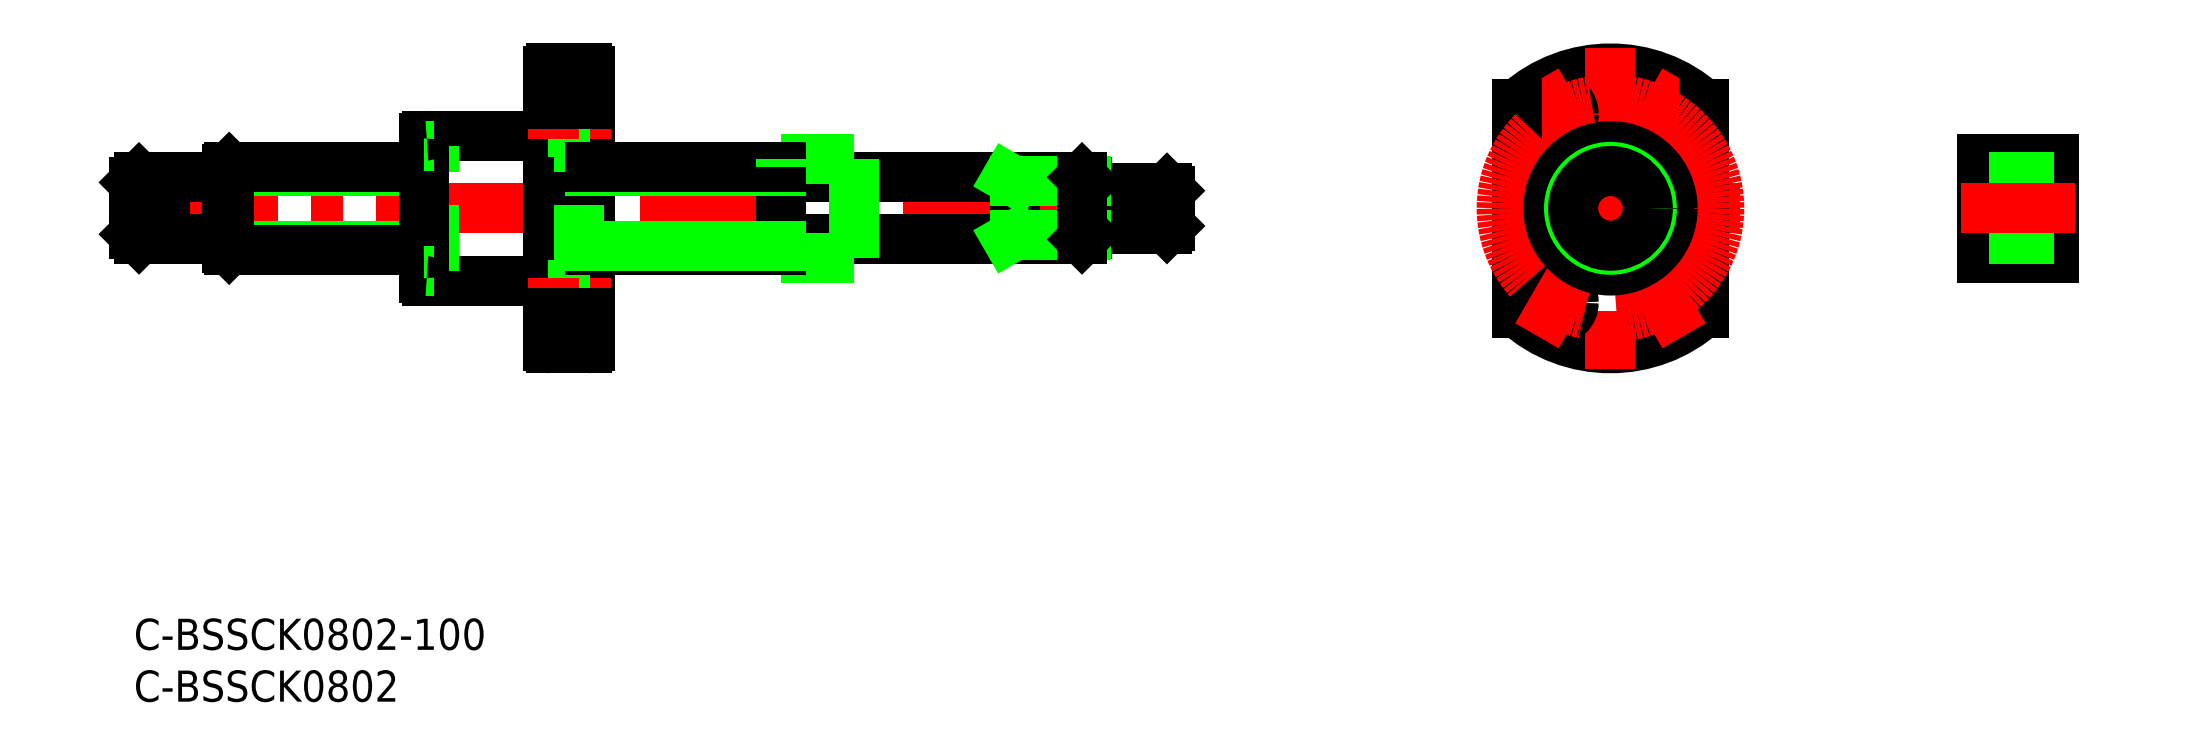
<metadata>
{"format":"dxf","ext":"dxf","renderer":"ezdxf+matplotlib","layout":"modelspace","background":"white","min_lineweight":24,"dpi":150}
</metadata>
<code>
0
SECTION
2
ENTITIES
0
LINE
8
CENTER
10
-2
20
39.61
30
0
11
102
21
39.61
31
0
0
LINE
8
0
10
9
20
36
30
0
11
28
21
36
31
0
0
LINE
8
0
10
9
20
43.21
30
0
11
28
21
43.21
31
0
0
LINE
8
0
10
9.2
20
35.61
30
0
11
28
21
35.61
31
0
0
LINE
8
0
10
9.2
20
43.61
30
0
11
28
21
43.61
31
0
0
LINE
8
0
10
3
20
42.61
30
0
11
8.8
21
42.61
31
0
0
LINE
8
0
10
3
20
36.61
30
0
11
8.8
21
36.61
31
0
0
LINE
8
0
10
0.5
20
42.61
30
0
11
0.5
21
36.61
31
0
0
LINE
8
0
10
7.1e-15
20
42.11
30
0
11
7.1e-15
21
37.11
31
0
0
LINE
8
0
10
3
20
42.61
30
0
11
3
21
36.61
31
0
0
LINE
8
0
10
2.2
20
42.61
30
0
11
2.2
21
36.61
31
0
0
LINE
8
0
10
0.5
20
36.61
30
0
11
2.2
21
36.61
31
0
0
LINE
8
0
10
7.1e-15
20
37.11
30
0
11
0.5
21
36.61
31
0
0
LINE
8
0
10
2.2
20
36.76
30
0
11
3
21
36.76
31
0
0
LINE
8
0
10
0.5
20
42.61
30
0
11
2.2
21
42.61
31
0
0
LINE
8
0
10
0.5
20
42.61
30
0
11
7.1e-15
21
42.11
31
0
0
LINE
8
0
10
2.2
20
42.46
30
0
11
3
21
42.46
31
0
0
LINE
8
0
10
9
20
43.41
30
0
11
9
21
35.81
31
0
0
LINE
8
0
10
9.2
20
43.61
30
0
11
9.2
21
35.61
31
0
0
ARC
8
0
10
8.8
20
36.41
30
0
40
0.2
50
0
51
90
0
LINE
8
0
10
9.2
20
35.61
30
0
11
9
21
35.81
31
0
0
ARC
8
0
10
8.8
20
42.81
30
0
40
0.2
50
270
51
0
0
LINE
8
0
10
9.2
20
43.61
30
0
11
9
21
43.41
31
0
0
LINE
8
0
10
62.7
20
36.61
30
0
11
91.5
21
36.61
31
0
0
LINE
8
0
10
62.7
20
42.61
30
0
11
91.5
21
42.61
31
0
0
LINE
8
0
10
62.5
20
44.36
30
0
11
69.5
21
44.36
31
0
0
LINE
8
0
10
62.5
20
34.86
30
0
11
69.5
21
34.86
31
0
0
ARC
8
0
10
62.7
20
36.41
30
0
40
0.2
50
90
51
180
0
ARC
8
0
10
62.7
20
42.81
30
0
40
0.2
50
180
51
270
0
LINE
8
0
10
69.5
20
44.36
30
0
11
69.5
21
34.86
31
0
0
LINE
8
0
10
92
20
41.61
30
0
11
99.7
21
41.61
31
0
0
LINE
8
0
10
92
20
37.61
30
0
11
99.7
21
37.61
31
0
0
LINE
8
0
10
92
20
42.11
30
0
11
92
21
37.11
31
0
0
LINE
8
0
10
85
20
42.61
30
0
11
85
21
36.61
31
0
0
LINE
8
0
10
85
20
37.01
30
0
11
91.91
21
37.01
31
0
0
LINE
8
0
10
85
20
42.2
30
0
11
91.91
21
42.2
31
0
0
LINE
8
0
10
99.7
20
41.61
30
0
11
100
21
41.31
31
0
0
LINE
8
0
10
99.7
20
41.61
30
0
11
99.7
21
37.61
31
0
0
LINE
8
0
10
100
20
37.91
30
0
11
99.7
21
37.61
31
0
0
LINE
8
0
10
100
20
41.31
30
0
11
100
21
37.91
31
0
0
LINE
8
0
10
85
20
42.2
30
0
11
84.3
21
42.61
31
0
0
LINE
8
0
10
85
20
37.01
30
0
11
84.3
21
36.61
31
0
0
LINE
8
0
10
62.5
20
43.61
30
0
11
62.5
21
35.61
31
0
0
LINE
8
0
10
91.5
20
42.61
30
0
11
91.5
21
36.61
31
0
0
LINE
8
0
10
91.5
20
36.61
30
0
11
92
21
37.11
31
0
0
LINE
8
0
10
91.5
20
42.61
30
0
11
92
21
42.11
31
0
0
INSERT
8
0
2
*U31
10
0
20
0
30
0
0
INSERT
8
0
2
*U32
10
0
20
0
30
0
0
LINE
8
0
10
44
20
26.36
30
0
11
44
21
52.86
31
0
0
LINE
8
0
10
40
20
26.36
30
0
11
40
21
52.86
31
0
0
LINE
8
0
10
28.25
20
32.61
30
0
11
40
21
32.61
31
0
0
LINE
8
0
10
28.25
20
46.61
30
0
11
40
21
46.61
31
0
0
LINE
8
0
10
43
20
33.61
30
0
11
43
21
45.61
31
0
0
LINE
8
0
10
44
20
32.21
30
0
11
40
21
32.21
31
0
0
LINE
8
0
10
44
20
28.81
30
0
11
40
21
28.81
31
0
0
LINE
8
CENTER
10
46
20
30.51
30
0
11
38
21
30.51
31
0
0
LINE
8
0
10
40.25
20
26.11
30
0
11
43.75
21
26.11
31
0
0
LINE
8
0
10
43
20
33.61
30
0
11
44
21
33.61
31
0
0
ARC
8
0
10
43.75
20
26.36
30
0
40
0.25
50
270
51
0
0
ARC
8
0
10
40.25
20
26.36
30
0
40
0.25
50
180
51
270
0
LINE
8
0
10
44
20
47
30
0
11
40
21
47
31
0
0
LINE
8
CENTER
10
46
20
48.7
30
0
11
38
21
48.7
31
0
0
LINE
8
0
10
43
20
45.61
30
0
11
44
21
45.61
31
0
0
LINE
8
0
10
29
20
33.61
30
0
11
29
21
45.61
31
0
0
LINE
8
0
10
28
20
32.86
30
0
11
28
21
46.36
31
0
0
LINE
8
0
10
28
20
33.61
30
0
11
29
21
33.61
31
0
0
ARC
8
0
10
28.25
20
32.86
30
0
40
0.25
50
180
51
270
0
LINE
8
0
10
28
20
45.61
30
0
11
29
21
45.61
31
0
0
ARC
8
0
10
28.25
20
46.36
30
0
40
0.25
50
90
51
180
0
LINE
8
0
10
44
20
50.4
30
0
11
40
21
50.4
31
0
0
LINE
8
0
10
40.25
20
53.11
30
0
11
43.75
21
53.11
31
0
0
ARC
8
0
10
43.75
20
52.86
30
0
40
0.25
50
6.514e-12
51
90
0
ARC
8
0
10
40.25
20
52.86
30
0
40
0.25
50
90
51
180
0
LINE
8
0
10
40
20
49.67
30
0
11
44
21
49.67
31
0
0
LINE
8
0
10
44
20
29.54
30
0
11
40
21
29.54
31
0
0
LINE
8
0
10
44
20
43.21
30
0
11
62.5
21
43.21
31
0
0
LINE
8
0
10
44
20
43.61
30
0
11
62.5
21
43.61
31
0
0
LINE
8
0
10
44
20
35.61
30
0
11
62.5
21
35.61
31
0
0
LINE
8
0
10
44
20
36
30
0
11
62.5
21
36
31
0
0
ARC
8
0
10
142.5
20
39.61
30
0
40
13.5
50
48.19
51
131.8
0
ARC
8
0
10
142.5
20
39.61
30
0
40
13.5
50
228.2
51
311.8
0
LINE
8
CENTER
10
155
20
39.61
30
0
11
130
21
39.61
31
0
0
CIRCLE
8
0
10
147.7
20
48.7
30
0
40
1.7
0
LINE
8
CENTER
10
149.6
20
51.9
30
0
11
145.9
21
45.49
31
0
0
LINE
8
CENTER
10
142.5
20
55.11
30
0
11
142.5
21
24.11
31
0
0
LINE
8
0
10
151.5
20
49.67
30
0
11
151.5
21
29.54
31
0
0
CIRCLE
8
0
10
147.7
20
30.51
30
0
40
1.7
0
LINE
8
CENTER
10
145.9
20
33.72
30
0
11
149.6
21
27.31
31
0
0
CIRCLE
8
0
10
137.2
20
48.7
30
0
40
1.7
0
LINE
8
CENTER
10
135.4
20
51.9
30
0
11
139.1
21
45.49
31
0
0
LINE
8
0
10
133.5
20
49.67
30
0
11
133.5
21
29.54
31
0
0
CIRCLE
8
0
10
137.2
20
30.51
30
0
40
1.7
0
LINE
8
CENTER
10
139.1
20
33.72
30
0
11
135.4
21
27.31
31
0
0
CIRCLE
8
CENTER
10
142.5
20
39.61
30
0
40
10.5
0
CIRCLE
8
0
10
142.5
20
39.61
30
0
40
6
0
CIRCLE
8
0
10
142.5
20
39.61
30
0
40
4
0
CIRCLE
8
0
10
142.5
20
39.61
30
0
40
3.605
0
LINE
8
0
10
178.3
20
44.36
30
0
11
185.3
21
44.36
31
0
0
LINE
8
0
10
178.3
20
34.86
30
0
11
185.3
21
34.86
31
0
0
LINE
8
0
10
185.3
20
44.36
30
0
11
185.3
21
34.86
31
0
0
LINE
8
0
10
178.3
20
44.36
30
0
11
178.3
21
34.86
31
0
0
LINE
8
0
10
185.3
20
42.61
30
0
11
178.3
21
42.61
31
0
0
LINE
8
0
10
185.3
20
36.61
30
0
11
178.3
21
36.61
31
0
0
LINE
8
0
10
62.5
20
43.61
30
0
11
62.5
21
44.36
31
0
0
LINE
8
0
10
62.5
20
35.61
30
0
11
62.5
21
34.86
31
0
0
LINE
8
CENTER
10
187.3
20
39.61
30
0
11
176.3
21
39.61
31
0
0
ENDSEC
0
EOF

</code>
